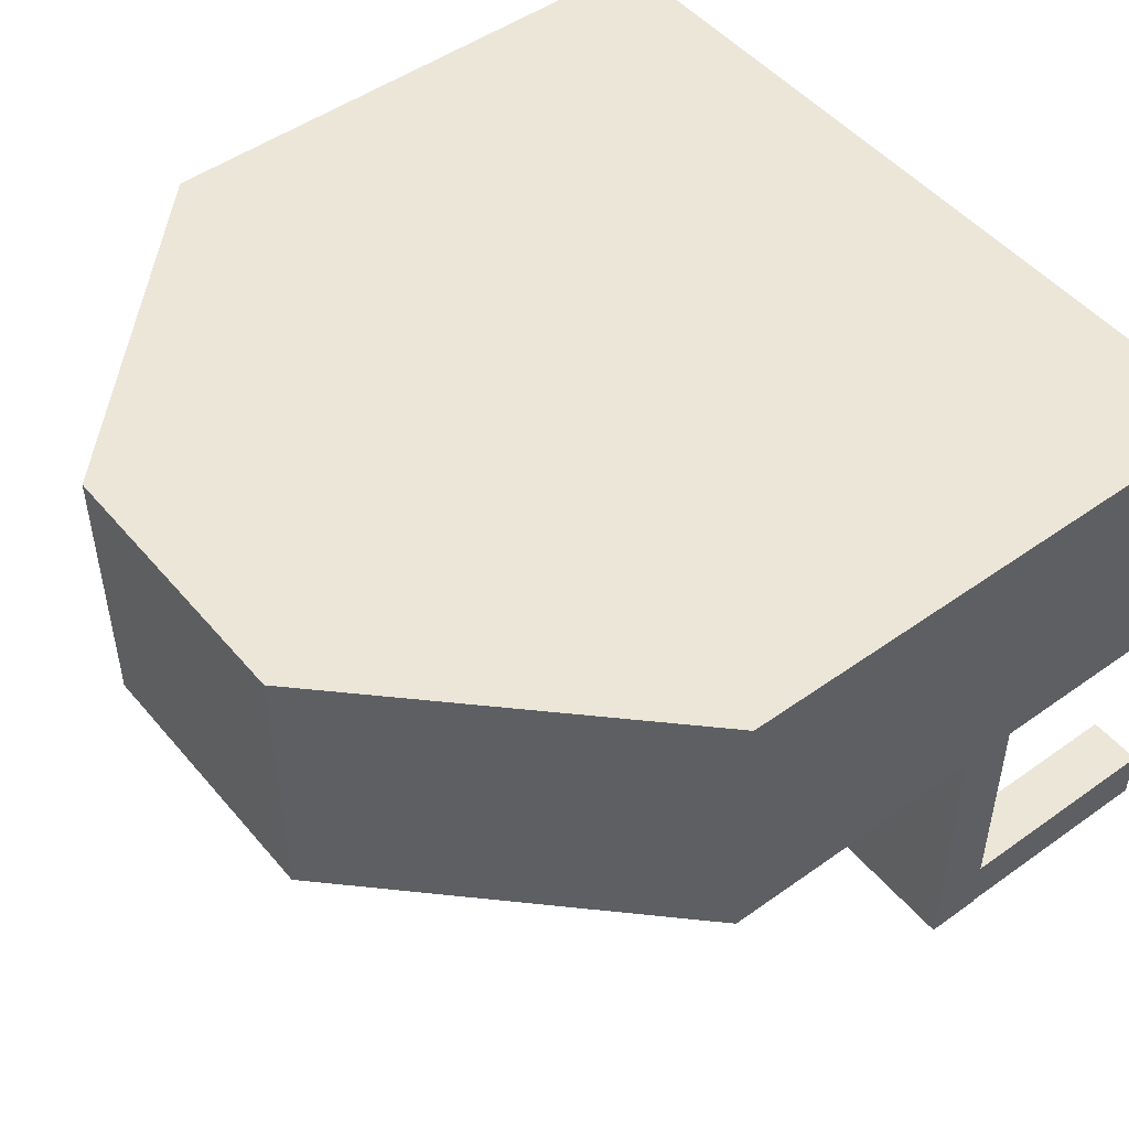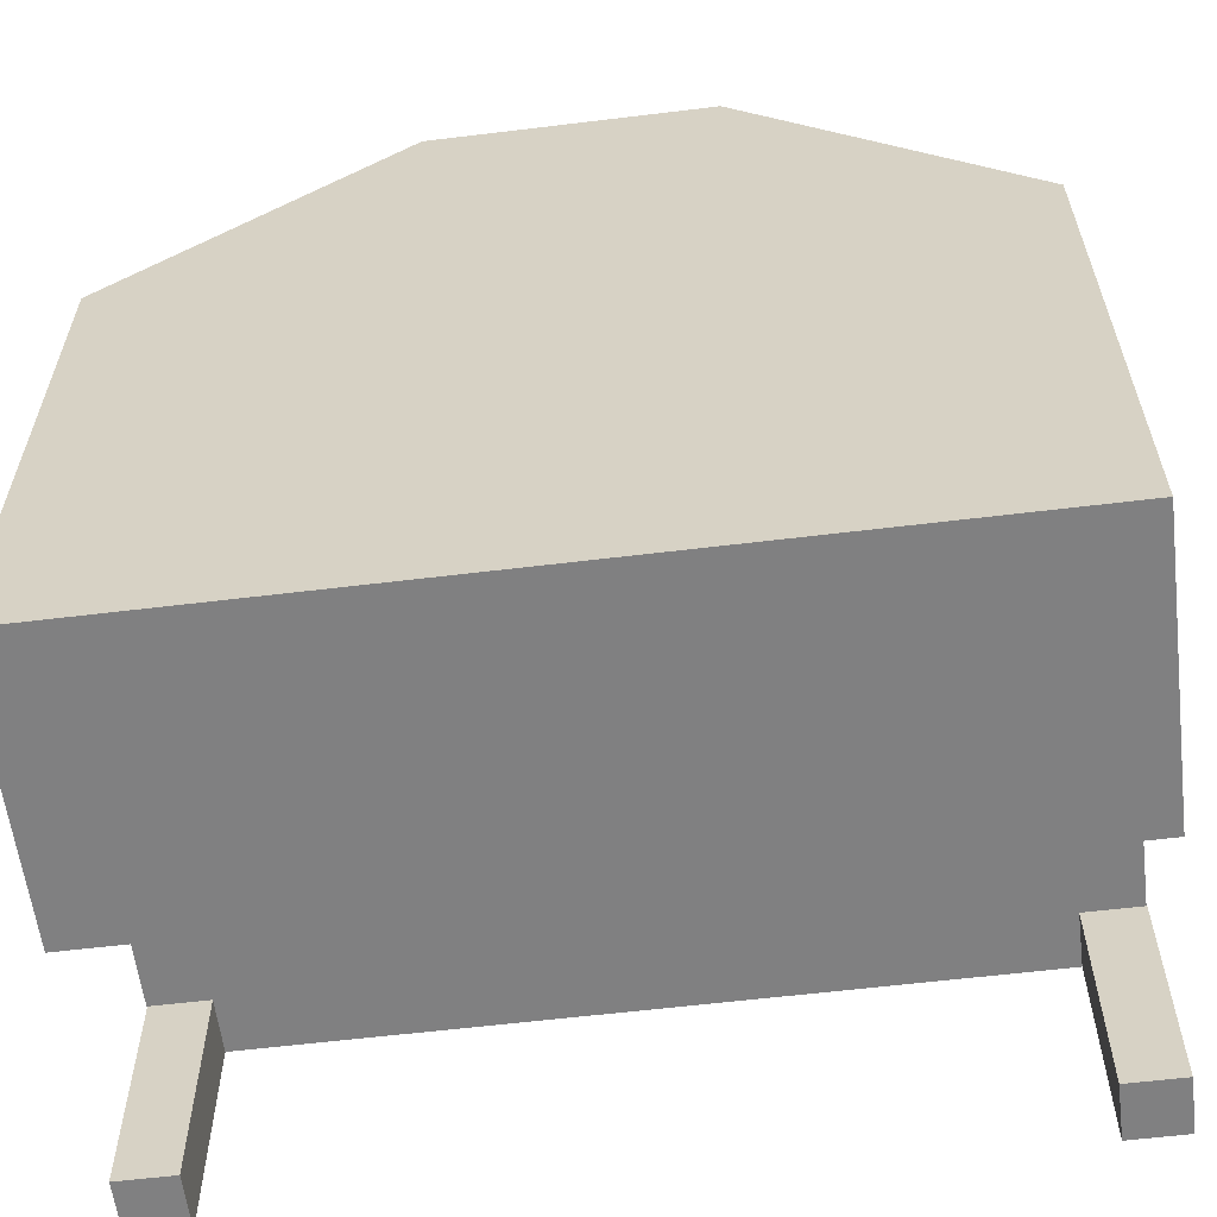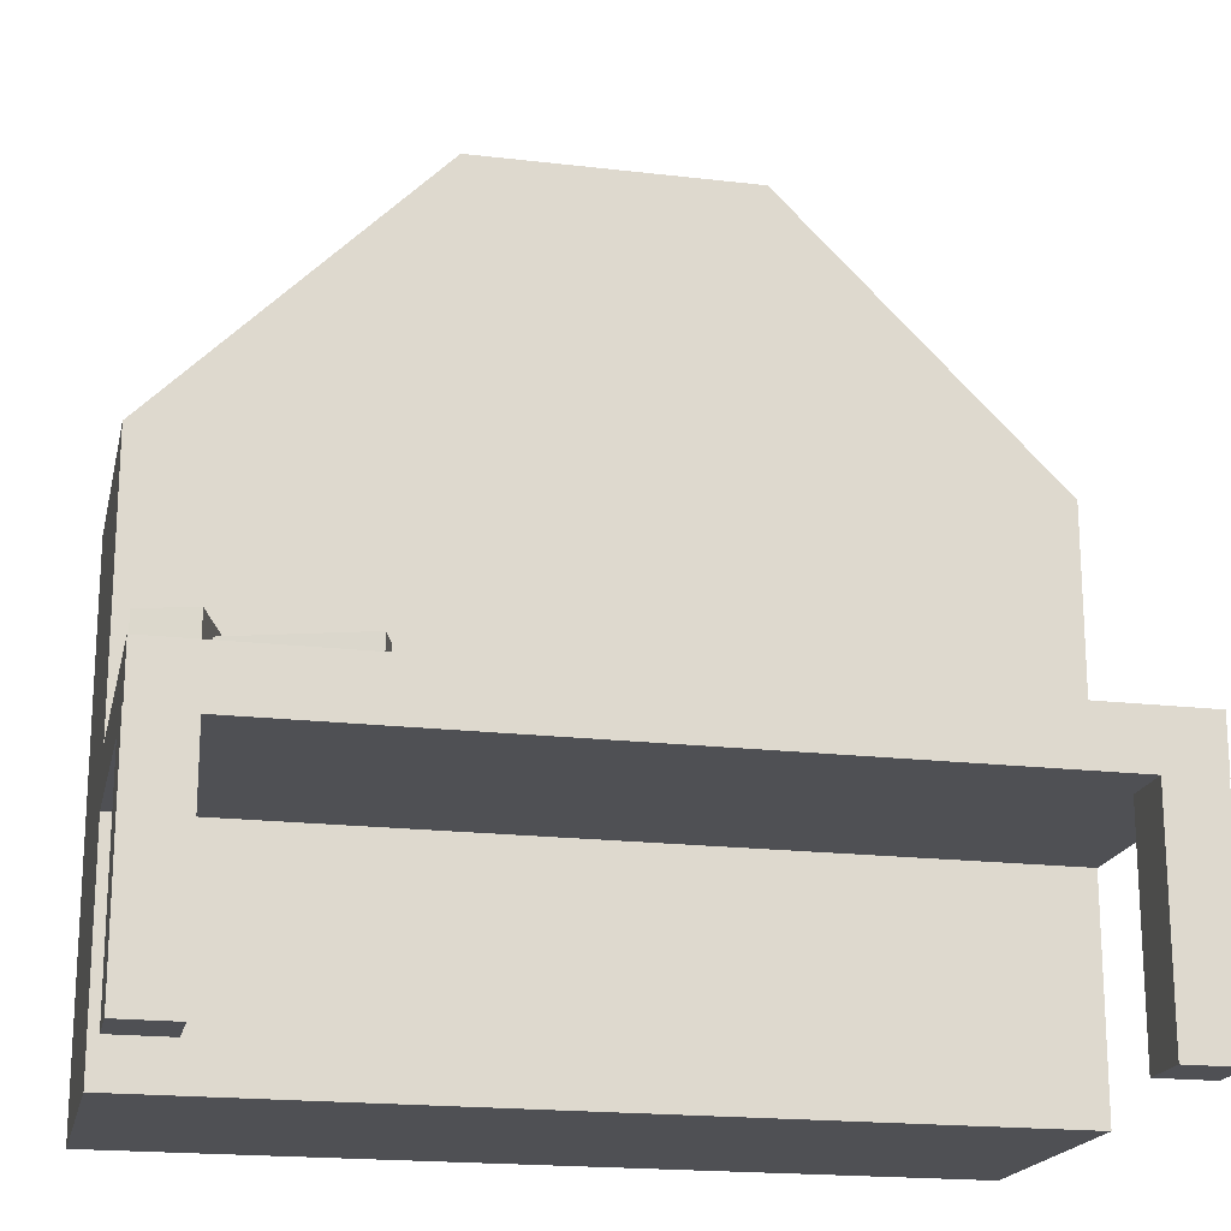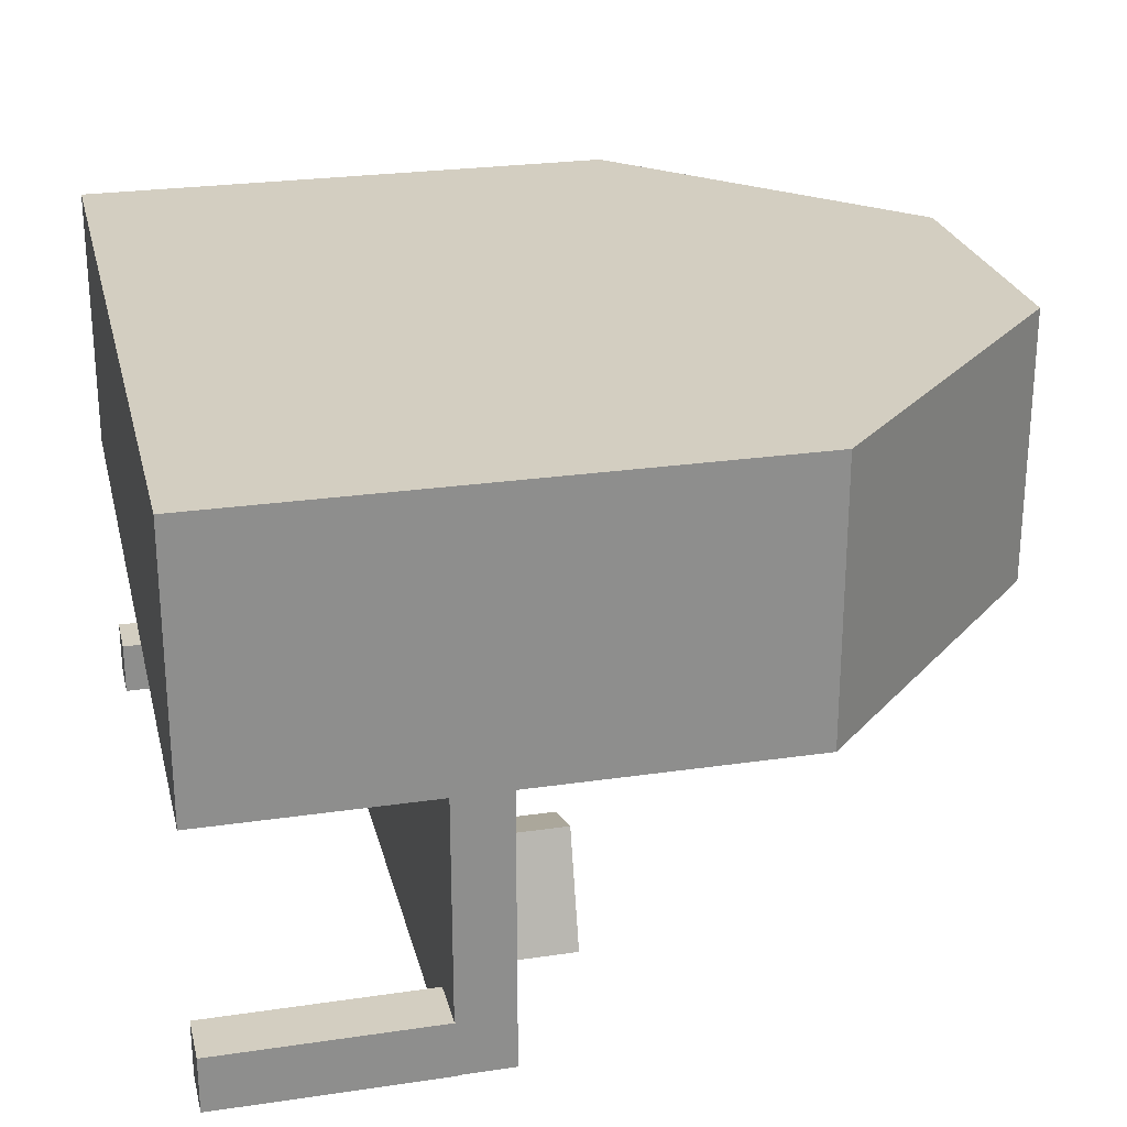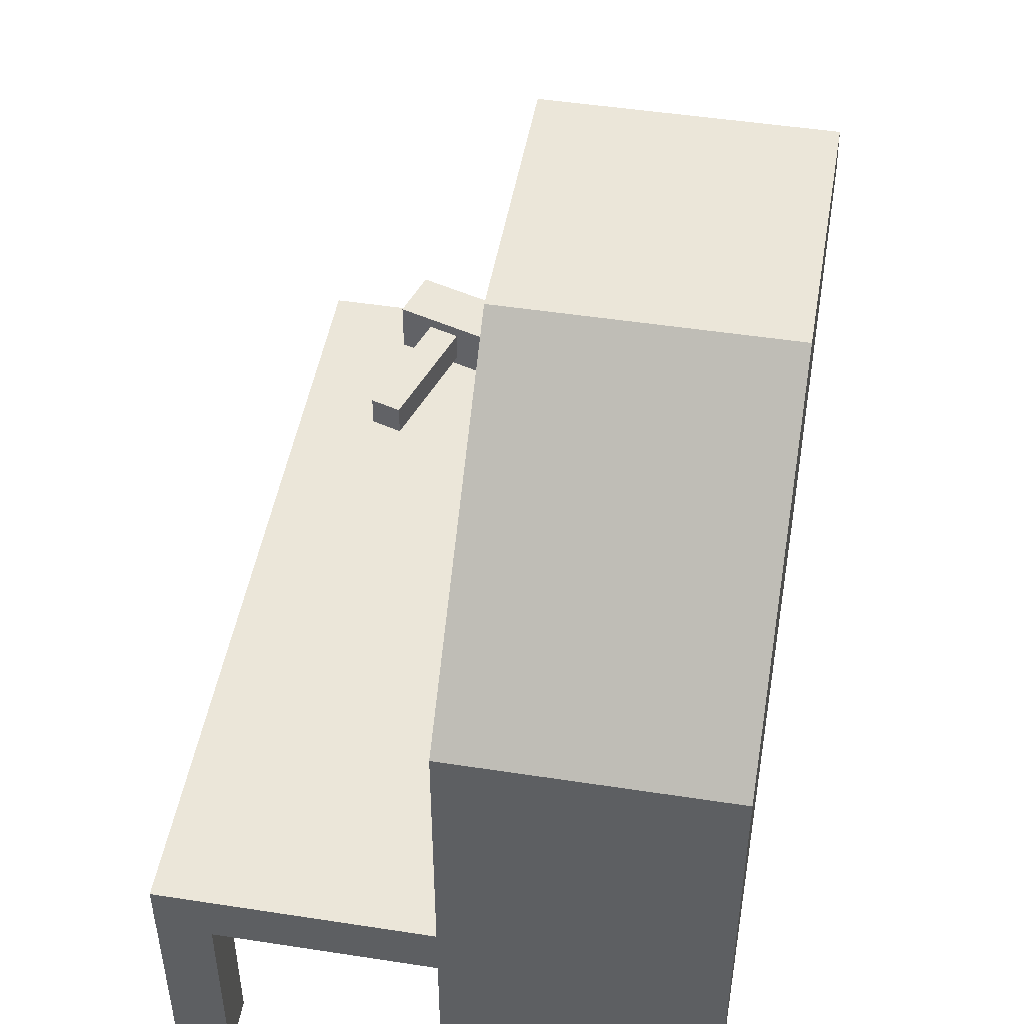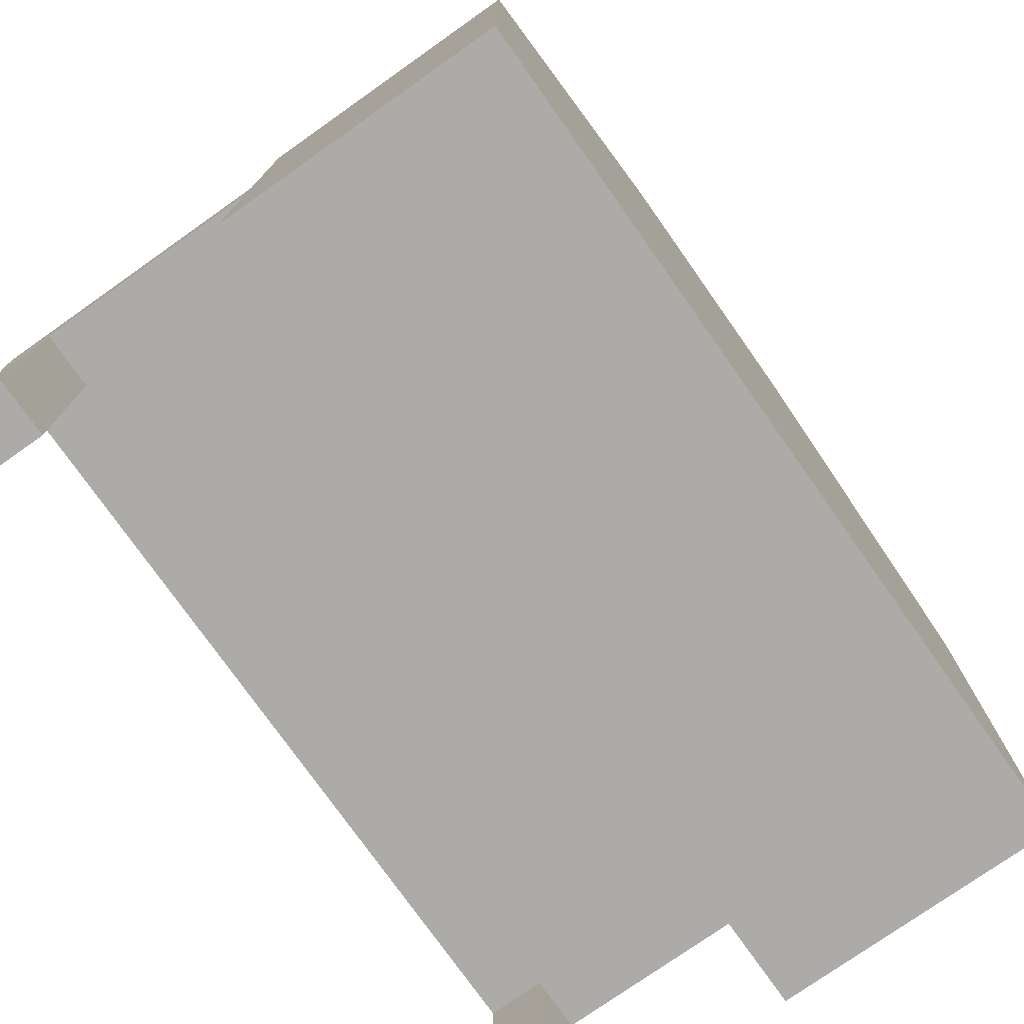
<metadata>
{"format":"obj","ext":"obj","renderer":"f3d","projection":"perspective","resolution":1024,"background":"white","views":[{"elev":49.2,"azim":-128.3,"up":"+Z"},{"elev":-60.0,"azim":7.1,"up":"+Y"},{"elev":-19.1,"azim":167.5,"up":"+Y"},{"elev":25.3,"azim":76.7,"up":"+Z"},{"elev":48.1,"azim":-80.2,"up":"+Y"},{"elev":-76.3,"azim":-54.8,"up":"+Y"}]}
</metadata>
<code>
o Cube.009
v -0.5 2.5 0.5
v -0.5 2.5 -0.5
v -1.5 -0.5 -0.5
v -0.5 -0.5 -0.5
v -1.5 -0.5 0.5
v -0.5 -0.5 0.5
v 0.5 -0.5 -0.5
v 1.5 -0.5 -0.5
v 1.5 -0.5 0.5
v 0.5 -0.5 0.5
v 1.5 0.5 0.5
v 0.5 0.5 0.5
v -0.5 0.5 0.5
v -1.5 0.5 -0.5
v -0.5 0.5 -0.5
v -1.5 0.5 0.5
v -1.5 1.5 -0.5
v -1.5 0.3 -1.5
v -1.5 0.3 -0.5
v -1.5 0.5 -1.5
v -0.5 0.3 -1.5
v -0.5 0.3 -0.5
v 0.5 0.3 -1.5
v 1.5 0.3 -1.5
v 1.5 0.3 -0.5
v 0.5 0.3 -0.5
v 0.5 0.5 -1.5
v 1.5 0.5 -0.5
v -1.297 -0.4925 -1.301
v -1.297 0.3075 -1.301
v -1.497 -0.4925 -1.301
v -1.497 0.3075 -1.301
v -1.297 -0.4925 -1.501
v -1.297 0.3075 -1.501
v -1.497 -0.4925 -1.501
v -1.497 0.3075 -1.501
v 1.503 -0.4925 -1.301
v 1.503 0.3075 -1.301
v 1.303 -0.4925 -1.301
v 1.303 0.3075 -1.301
v 1.503 -0.4925 -1.501
v 1.503 0.3075 -1.501
v 1.303 -0.4925 -1.501
v 1.303 0.3075 -1.501
v 1.359 0.5005 -0.7349
v 1.359 0.7005 -0.7349
v 1.168 0.5005 -0.7942
v 1.168 0.7005 -0.7942
v 1.477 0.5005 -1.117
v 1.477 0.7005 -1.117
v 1.286 0.5005 -1.176
v 1.286 0.7005 -1.176
v 1.211 0.5395 -0.9369
v 1.211 0.6595 -0.9369
v 0.7586 0.54 -1.085
v 0.7586 0.66 -1.085
v 1.246 0.5395 -1.052
v 1.246 0.6595 -1.052
v 0.7939 0.54 -1.2
v 0.7939 0.66 -1.2
v 0.5 0.5 -0.5
v -0.5 0.5 -1.5
v 1.5 0.5 -1.5
v 1.5 1.5 -0.5
v 0.5 2.5 -0.5
v 0.5 1.5 -0.5
v -0.5 1.5 0.5
v -1.5 1.5 0.5
v -0.5 1.5 -0.5
v 1.5 1.5 0.5
v 0.5 2.5 0.5
v 0.5 1.5 0.5
f 68 1 2 17
f 3 4 6 5
f 3 14 15 4
f 6 13 16 5
f 14 3 5 16
f 4 7 10 6
f 4 15 61 7
f 10 12 13 6
f 7 8 9 10
f 7 61 28 8
f 8 28 11 9
f 9 11 12 10
f 15 69 66 61
f 12 72 67 13
f 2 1 71 65
f 69 2 65 66
f 72 71 1 67
f 14 17 69 15
f 13 67 68 16
f 17 14 16 68
f 61 66 64 28
f 28 64 70 11
f 11 70 72 12
f 64 65 71 70
f 18 21 22 19
f 20 14 15 62
f 18 20 62 21
f 21 62 15 22
f 20 18 19 14
f 21 23 26 22
f 27 61 28 63
f 21 62 27 23
f 23 27 61 26
f 23 24 25 26
f 62 15 61 27
f 23 27 63 24
f 24 63 28 25
f 29 30 32 31
f 31 32 36 35
f 35 36 34 33
f 33 34 30 29
f 31 35 33 29
f 36 32 30 34
f 37 38 40 39
f 39 40 44 43
f 43 44 42 41
f 41 42 38 37
f 39 43 41 37
f 44 40 38 42
f 45 46 48 47
f 47 48 52 51
f 51 52 50 49
f 49 50 46 45
f 47 51 49 45
f 52 48 46 50
f 53 54 56 55
f 55 56 60 59
f 59 60 58 57
f 57 58 54 53
f 55 59 57 53
f 60 56 54 58
f 68 1 67
f 17 2 69
f 64 66 65
f 70 72 71
l 15 13

</code>
